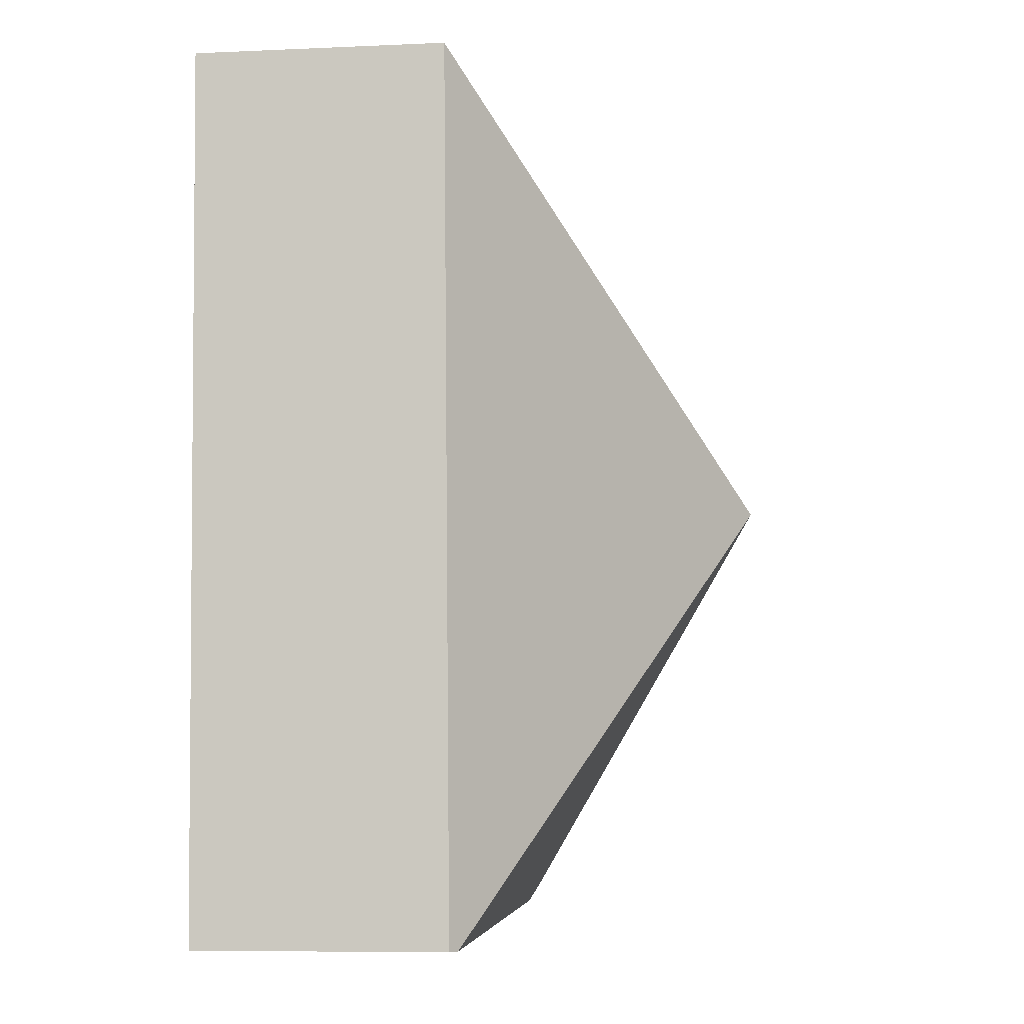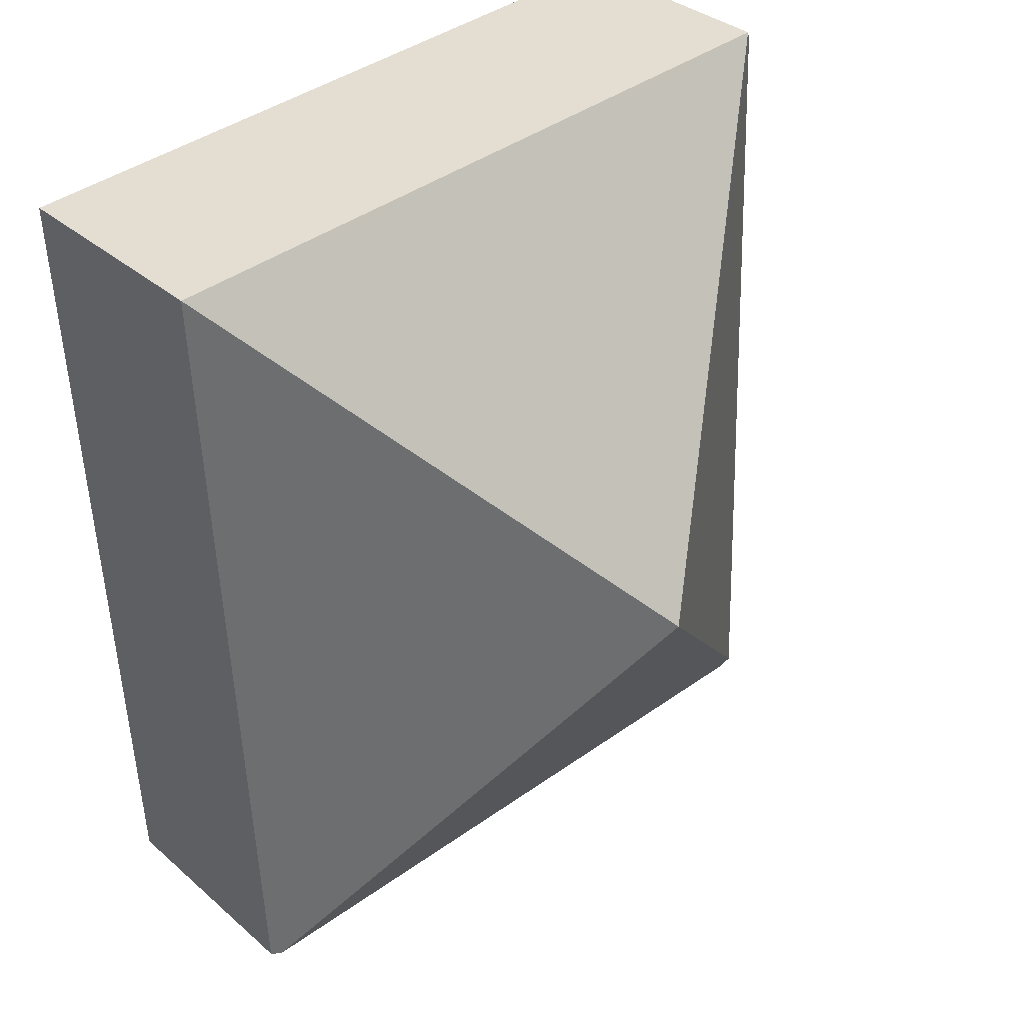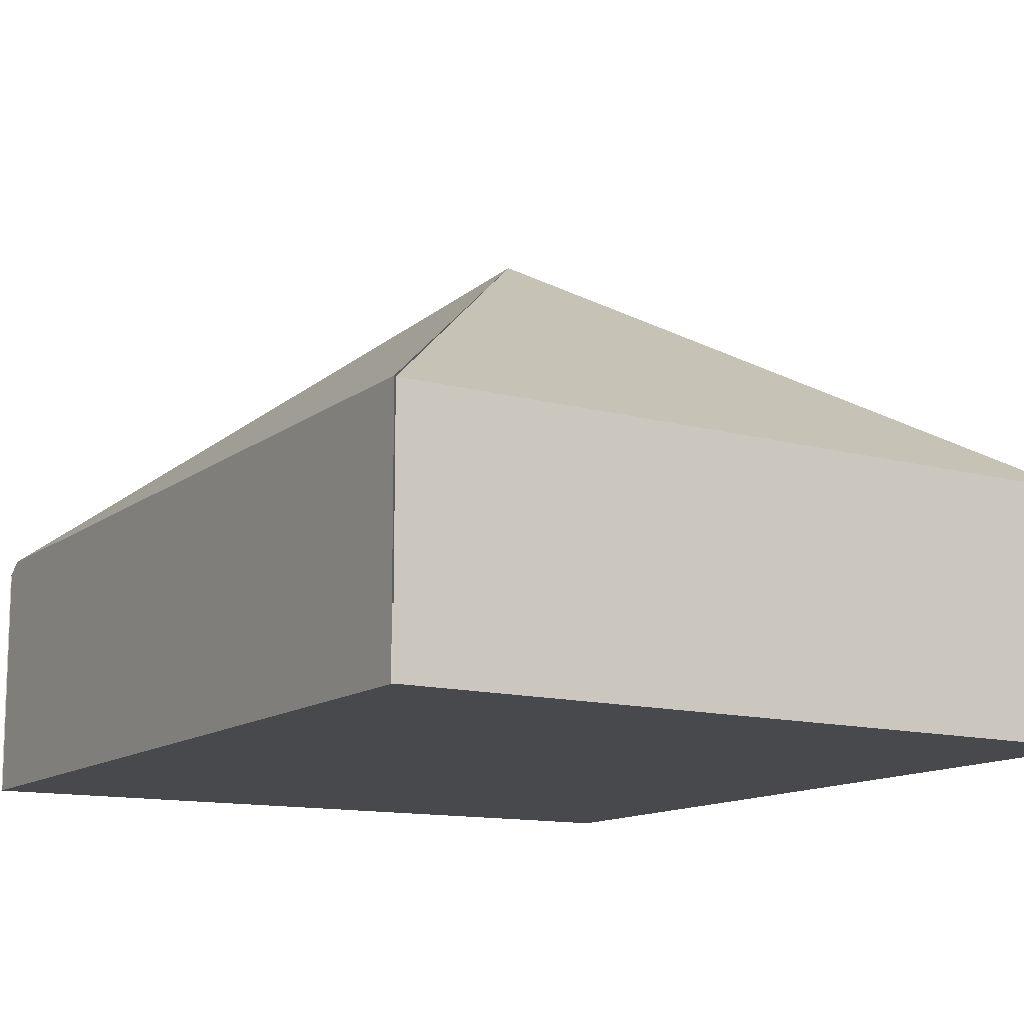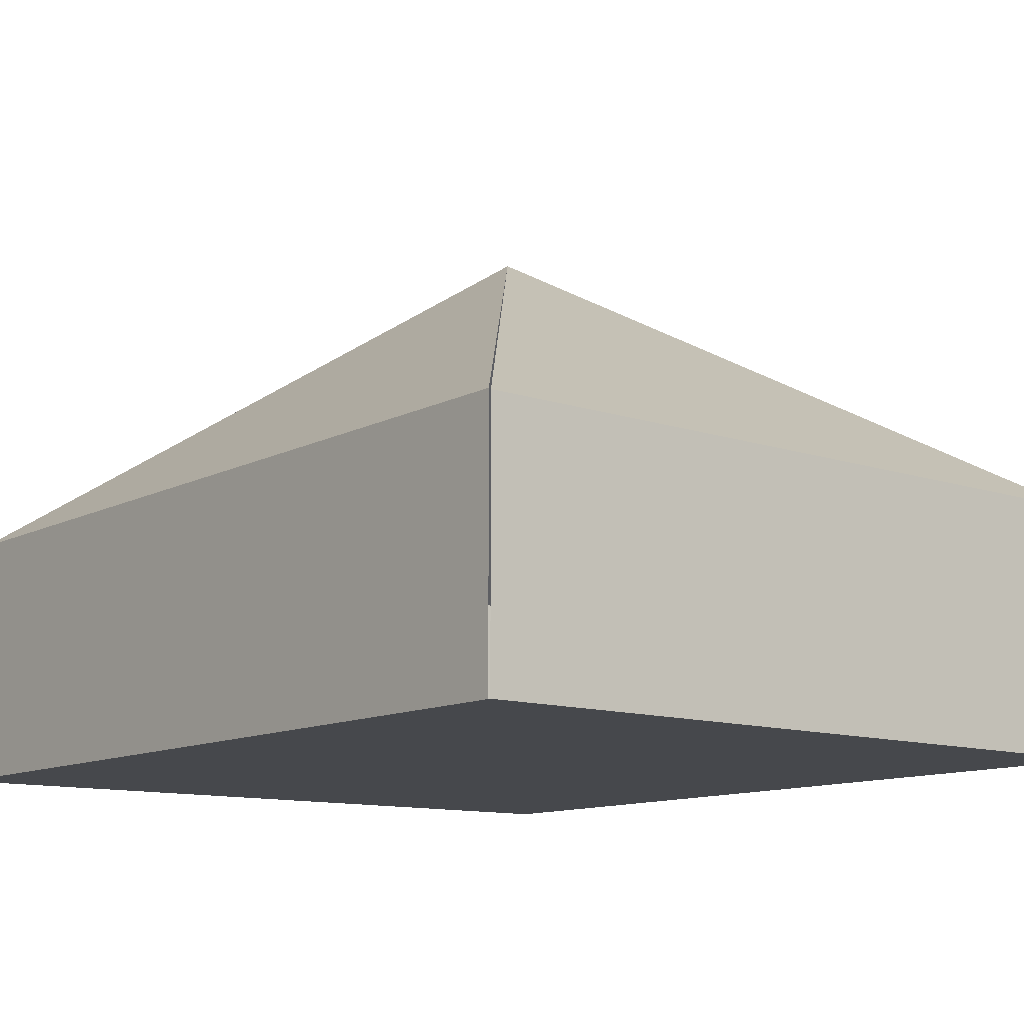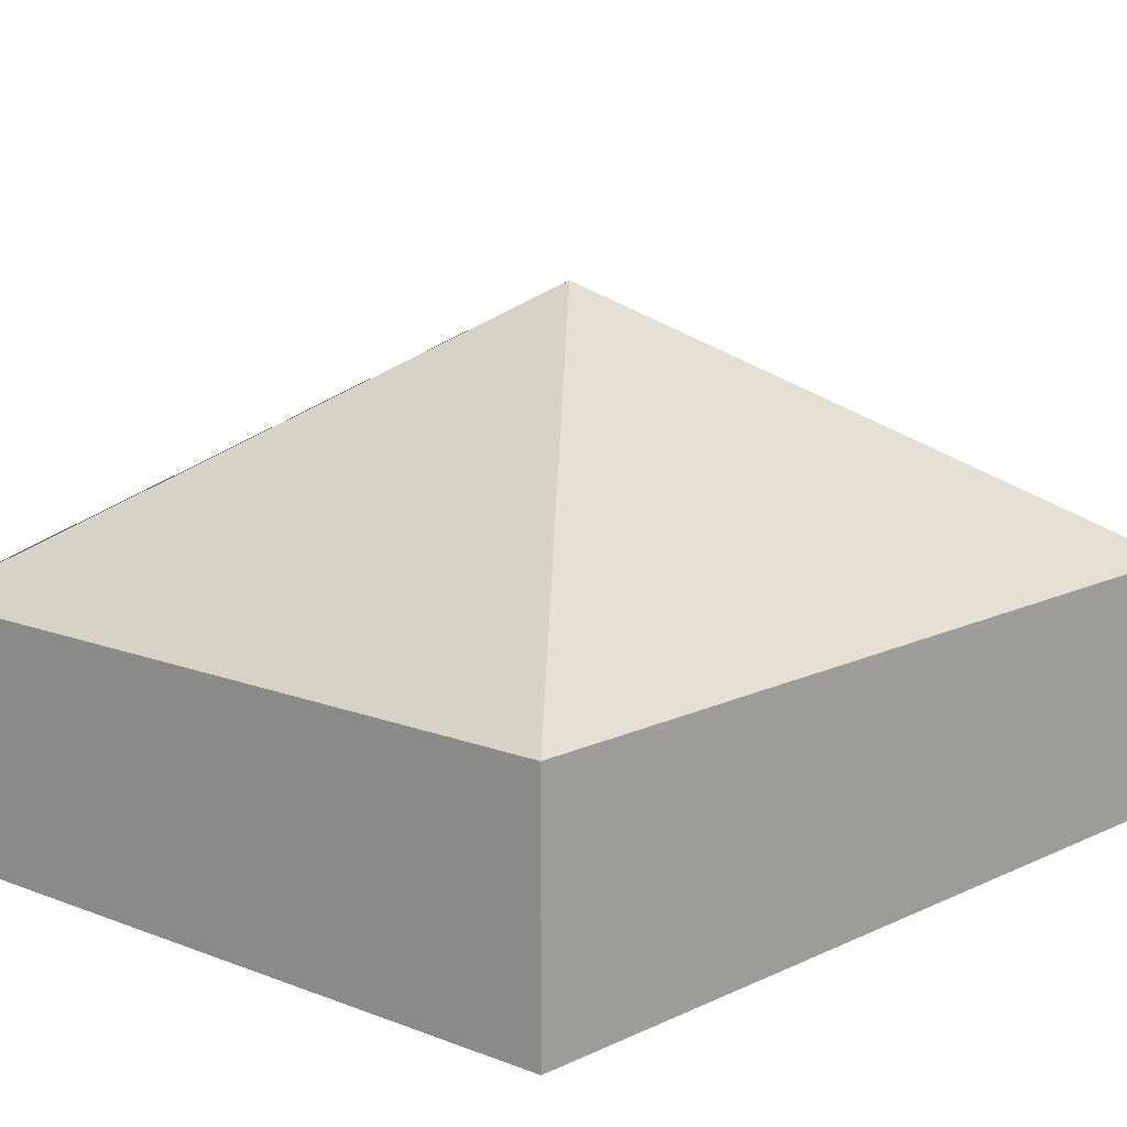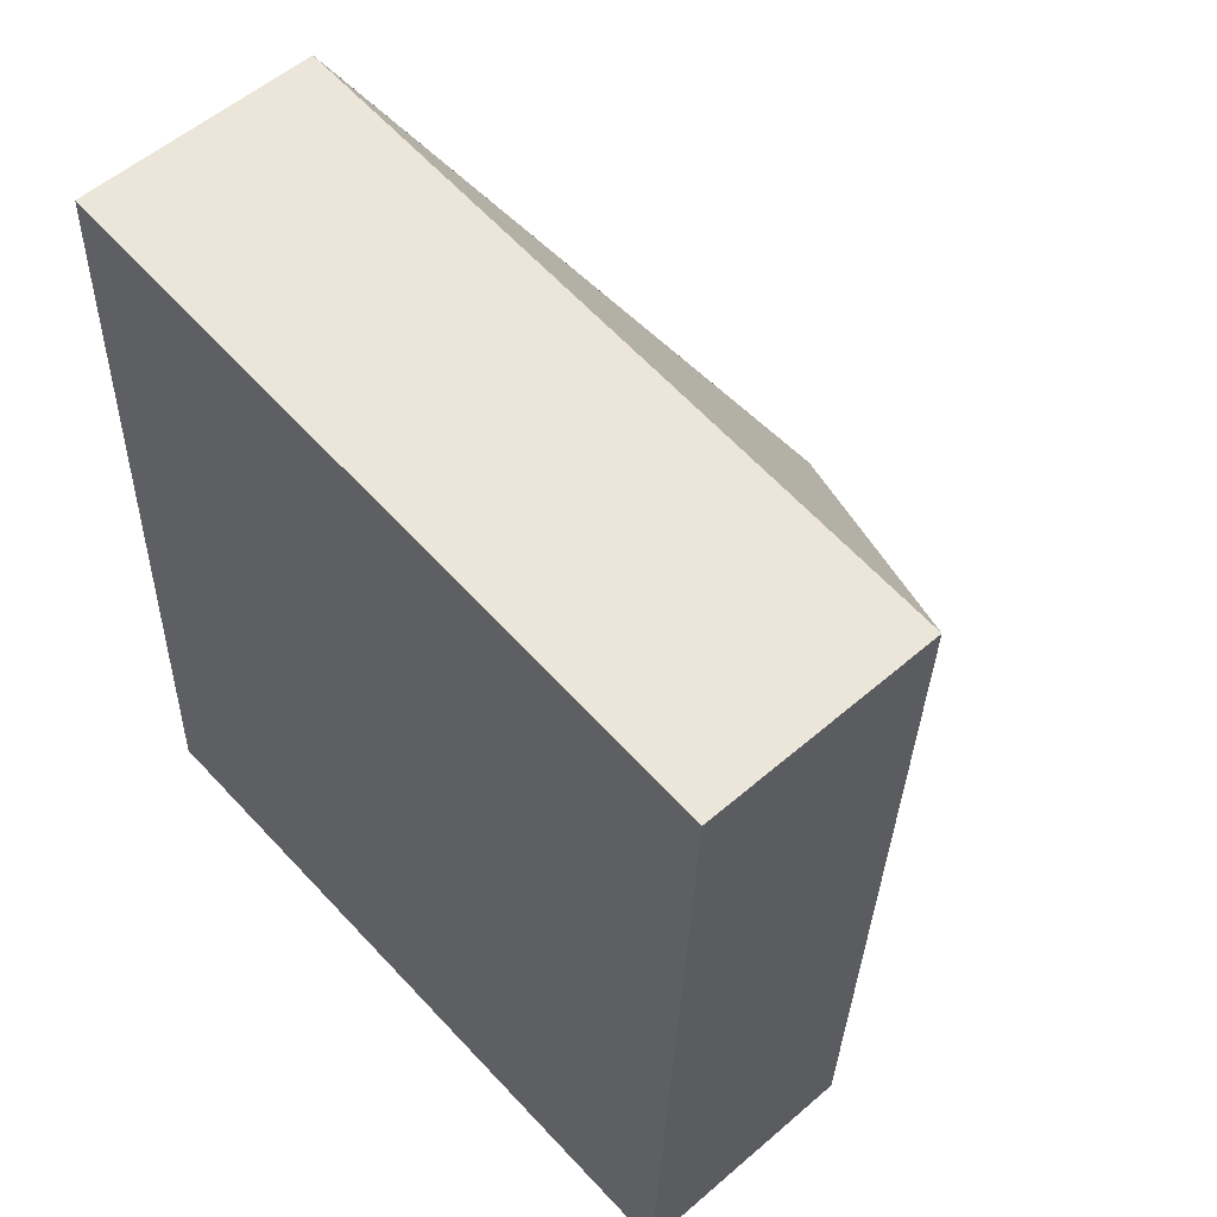
<metadata>
{"format":"obj","ext":"obj","renderer":"f3d","projection":"perspective","resolution":1024,"background":"white","views":[{"elev":-7.8,"azim":97.2,"up":"+Z"},{"elev":34.7,"azim":138.9,"up":"+Z"},{"elev":-12.5,"azim":-28.3,"up":"+Y"},{"elev":-11.3,"azim":-35.8,"up":"+Y"},{"elev":13.2,"azim":45.6,"up":"+Y"},{"elev":55.6,"azim":47.8,"up":"+Z"}]}
</metadata>
<code>
v  2.694 3.641 2.97
v  0.005 1.716 0.134
v  0.25 1.716 6.196
v  0.251 1.705 6.214
v  5.39 1.705 5.824
v  5.135 1.721 -0.168
v  5.071 1.769 -0.166
v  0.001 1.641 0.016
v  0.378 1.641 -0.012
v  0 1.631 9.987e-17
v  0 0 0
v  0.378 7.348e-19 -0.012
v  5.071 1.016e-17 -0.166
v  5.135 1.029e-17 -0.168
v  0.001 -9.797e-19 0.016
v  0.25 -3.794e-16 6.196
v  0.005 -8.205e-18 0.134
v  0.251 -3.805e-16 6.214
v  5.39 -3.566e-16 5.824
g defaultobject
f 1 2 3
f 1 4 5
f 6 1 5
f 1 6 7
f 8 9 10
f 9 8 7
f 7 8 2
f 7 2 1
f 9 11 10
f 11 9 7
f 11 7 12
f 12 7 13
f 13 7 6
f 13 6 14
f 8 3 2
f 3 8 15
f 3 15 16
f 16 15 17
f 18 5 4
f 5 18 19
f 5 14 6
f 14 5 19
f 16 19 18
f 19 16 17
f 19 17 15
f 19 15 11
f 19 11 12
f 19 12 13
f 19 13 14

</code>
